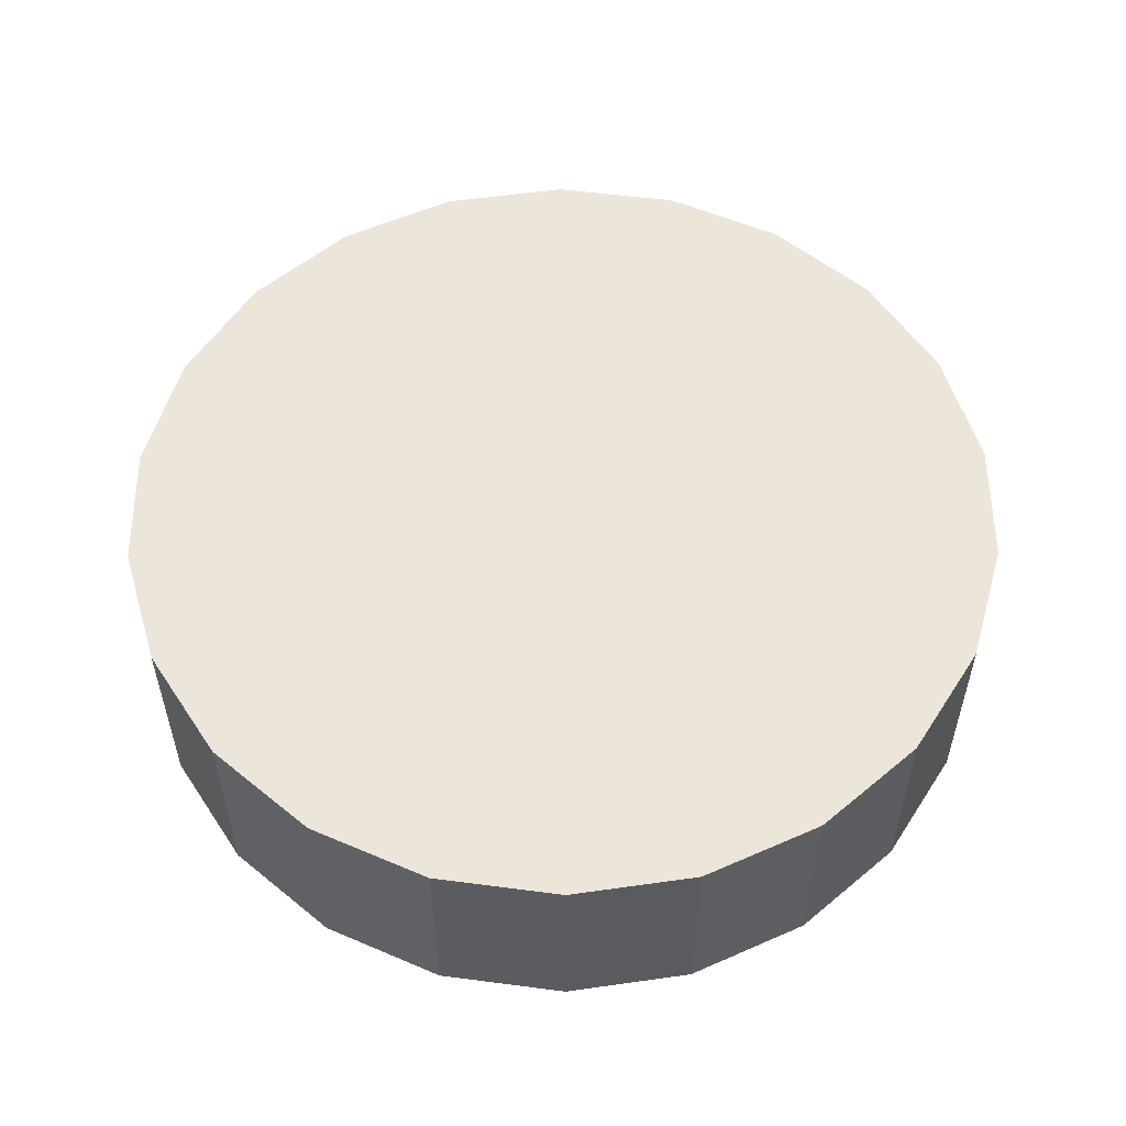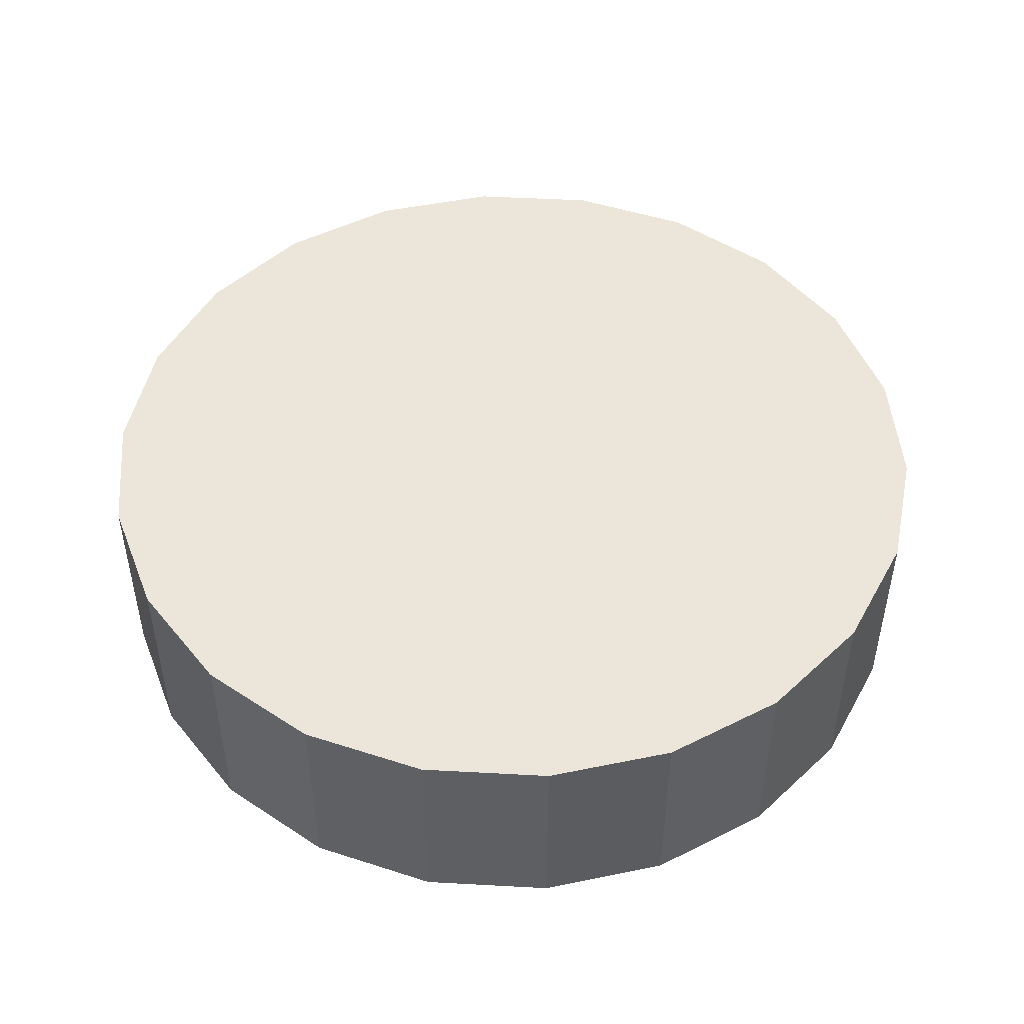
<metadata>
{"format":"obj","ext":"obj","renderer":"f3d","projection":"perspective","resolution":1024,"background":"white","views":[{"elev":55.1,"azim":-57.6,"up":"+Z"},{"elev":48.5,"azim":-143.8,"up":"+Z"}]}
</metadata>
<code>
v 3.876e-17 -4.578e-19 0.2306
v 3.876e-17 -4.578e-19 -0.2306
v 0.973 -4.578e-19 0.2306
v 0.9336 0.2741 0.2306
v 0.8186 0.5261 0.2306
v 0.6372 0.7354 0.2306
v 0.4042 0.8851 0.2306
v 0.1385 0.9631 0.2306
v -0.1385 0.9631 0.2306
v -0.4042 0.8851 0.2306
v -0.6372 0.7354 0.2306
v -0.8186 0.5261 0.2306
v -0.9336 0.2741 0.2306
v -0.973 1.187e-16 0.2306
v -0.9336 -0.2741 0.2306
v -0.8186 -0.5261 0.2306
v -0.6372 -0.7354 0.2306
v -0.4042 -0.8851 0.2306
v -0.1385 -0.9631 0.2306
v 0.1385 -0.9631 0.2306
v 0.4042 -0.8851 0.2306
v 0.6372 -0.7354 0.2306
v 0.8186 -0.5261 0.2306
v 0.9336 -0.2741 0.2306
v 0.973 -4.578e-19 0.1999
v 0.9336 0.2741 0.1999
v 0.8186 0.5261 0.1999
v 0.6372 0.7354 0.1999
v 0.4042 0.8851 0.1999
v 0.1385 0.9631 0.1999
v -0.1385 0.9631 0.1999
v -0.4042 0.8851 0.1999
v -0.6372 0.7354 0.1999
v -0.8186 0.5261 0.1999
v -0.9336 0.2741 0.1999
v -0.973 1.187e-16 0.1999
v -0.9336 -0.2741 0.1999
v -0.8186 -0.5261 0.1999
v -0.6372 -0.7354 0.1999
v -0.4042 -0.8851 0.1999
v -0.1385 -0.9631 0.1999
v 0.1385 -0.9631 0.1999
v 0.4042 -0.8851 0.1999
v 0.6372 -0.7354 0.1999
v 0.8186 -0.5261 0.1999
v 0.9336 -0.2741 0.1999
v 0.973 -4.578e-19 0.1691
v 0.9336 0.2741 0.1691
v 0.8186 0.5261 0.1691
v 0.6372 0.7354 0.1691
v 0.4042 0.8851 0.1691
v 0.1385 0.9631 0.1691
v -0.1385 0.9631 0.1691
v -0.4042 0.8851 0.1691
v -0.6372 0.7354 0.1691
v -0.8186 0.5261 0.1691
v -0.9336 0.2741 0.1691
v -0.973 1.187e-16 0.1691
v -0.9336 -0.2741 0.1691
v -0.8186 -0.5261 0.1691
v -0.6372 -0.7354 0.1691
v -0.4042 -0.8851 0.1691
v -0.1385 -0.9631 0.1691
v 0.1385 -0.9631 0.1691
v 0.4042 -0.8851 0.1691
v 0.6372 -0.7354 0.1691
v 0.8186 -0.5261 0.1691
v 0.9336 -0.2741 0.1691
v 0.973 -4.578e-19 0.1384
v 0.9336 0.2741 0.1384
v 0.8186 0.5261 0.1384
v 0.6372 0.7354 0.1384
v 0.4042 0.8851 0.1384
v 0.1385 0.9631 0.1384
v -0.1385 0.9631 0.1384
v -0.4042 0.8851 0.1384
v -0.6372 0.7354 0.1384
v -0.8186 0.5261 0.1384
v -0.9336 0.2741 0.1384
v -0.973 1.187e-16 0.1384
v -0.9336 -0.2741 0.1384
v -0.8186 -0.5261 0.1384
v -0.6372 -0.7354 0.1384
v -0.4042 -0.8851 0.1384
v -0.1385 -0.9631 0.1384
v 0.1385 -0.9631 0.1384
v 0.4042 -0.8851 0.1384
v 0.6372 -0.7354 0.1384
v 0.8186 -0.5261 0.1384
v 0.9336 -0.2741 0.1384
v 0.973 -4.578e-19 0.1076
v 0.9336 0.2741 0.1076
v 0.8186 0.5261 0.1076
v 0.6372 0.7354 0.1076
v 0.4042 0.8851 0.1076
v 0.1385 0.9631 0.1076
v -0.1385 0.9631 0.1076
v -0.4042 0.8851 0.1076
v -0.6372 0.7354 0.1076
v -0.8186 0.5261 0.1076
v -0.9336 0.2741 0.1076
v -0.973 1.187e-16 0.1076
v -0.9336 -0.2741 0.1076
v -0.8186 -0.5261 0.1076
v -0.6372 -0.7354 0.1076
v -0.4042 -0.8851 0.1076
v -0.1385 -0.9631 0.1076
v 0.1385 -0.9631 0.1076
v 0.4042 -0.8851 0.1076
v 0.6372 -0.7354 0.1076
v 0.8186 -0.5261 0.1076
v 0.9336 -0.2741 0.1076
v 0.973 -4.578e-19 0.07688
v 0.9336 0.2741 0.07688
v 0.8186 0.5261 0.07688
v 0.6372 0.7354 0.07688
v 0.4042 0.8851 0.07688
v 0.1385 0.9631 0.07688
v -0.1385 0.9631 0.07688
v -0.4042 0.8851 0.07688
v -0.6372 0.7354 0.07688
v -0.8186 0.5261 0.07688
v -0.9336 0.2741 0.07688
v -0.973 1.187e-16 0.07688
v -0.9336 -0.2741 0.07688
v -0.8186 -0.5261 0.07688
v -0.6372 -0.7354 0.07688
v -0.4042 -0.8851 0.07688
v -0.1385 -0.9631 0.07688
v 0.1385 -0.9631 0.07688
v 0.4042 -0.8851 0.07688
v 0.6372 -0.7354 0.07688
v 0.8186 -0.5261 0.07688
v 0.9336 -0.2741 0.07688
v 0.973 -4.578e-19 0.04613
v 0.9336 0.2741 0.04613
v 0.8186 0.5261 0.04613
v 0.6372 0.7354 0.04613
v 0.4042 0.8851 0.04613
v 0.1385 0.9631 0.04613
v -0.1385 0.9631 0.04613
v -0.4042 0.8851 0.04613
v -0.6372 0.7354 0.04613
v -0.8186 0.5261 0.04613
v -0.9336 0.2741 0.04613
v -0.973 1.187e-16 0.04613
v -0.9336 -0.2741 0.04613
v -0.8186 -0.5261 0.04613
v -0.6372 -0.7354 0.04613
v -0.4042 -0.8851 0.04613
v -0.1385 -0.9631 0.04613
v 0.1385 -0.9631 0.04613
v 0.4042 -0.8851 0.04613
v 0.6372 -0.7354 0.04613
v 0.8186 -0.5261 0.04613
v 0.9336 -0.2741 0.04613
v 0.973 -4.578e-19 0.01538
v 0.9336 0.2741 0.01538
v 0.8186 0.5261 0.01538
v 0.6372 0.7354 0.01538
v 0.4042 0.8851 0.01538
v 0.1385 0.9631 0.01538
v -0.1385 0.9631 0.01538
v -0.4042 0.8851 0.01538
v -0.6372 0.7354 0.01538
v -0.8186 0.5261 0.01538
v -0.9336 0.2741 0.01538
v -0.973 1.187e-16 0.01538
v -0.9336 -0.2741 0.01538
v -0.8186 -0.5261 0.01538
v -0.6372 -0.7354 0.01538
v -0.4042 -0.8851 0.01538
v -0.1385 -0.9631 0.01538
v 0.1385 -0.9631 0.01538
v 0.4042 -0.8851 0.01538
v 0.6372 -0.7354 0.01538
v 0.8186 -0.5261 0.01538
v 0.9336 -0.2741 0.01538
v 0.973 -4.578e-19 -0.01538
v 0.9336 0.2741 -0.01538
v 0.8186 0.5261 -0.01538
v 0.6372 0.7354 -0.01538
v 0.4042 0.8851 -0.01538
v 0.1385 0.9631 -0.01538
v -0.1385 0.9631 -0.01538
v -0.4042 0.8851 -0.01538
v -0.6372 0.7354 -0.01538
v -0.8186 0.5261 -0.01538
v -0.9336 0.2741 -0.01538
v -0.973 1.187e-16 -0.01538
v -0.9336 -0.2741 -0.01538
v -0.8186 -0.5261 -0.01538
v -0.6372 -0.7354 -0.01538
v -0.4042 -0.8851 -0.01538
v -0.1385 -0.9631 -0.01538
v 0.1385 -0.9631 -0.01538
v 0.4042 -0.8851 -0.01538
v 0.6372 -0.7354 -0.01538
v 0.8186 -0.5261 -0.01538
v 0.9336 -0.2741 -0.01538
v 0.973 -4.578e-19 -0.04613
v 0.9336 0.2741 -0.04613
v 0.8186 0.5261 -0.04613
v 0.6372 0.7354 -0.04613
v 0.4042 0.8851 -0.04613
v 0.1385 0.9631 -0.04613
v -0.1385 0.9631 -0.04613
v -0.4042 0.8851 -0.04613
v -0.6372 0.7354 -0.04613
v -0.8186 0.5261 -0.04613
v -0.9336 0.2741 -0.04613
v -0.973 1.187e-16 -0.04613
v -0.9336 -0.2741 -0.04613
v -0.8186 -0.5261 -0.04613
v -0.6372 -0.7354 -0.04613
v -0.4042 -0.8851 -0.04613
v -0.1385 -0.9631 -0.04613
v 0.1385 -0.9631 -0.04613
v 0.4042 -0.8851 -0.04613
v 0.6372 -0.7354 -0.04613
v 0.8186 -0.5261 -0.04613
v 0.9336 -0.2741 -0.04613
v 0.973 -4.578e-19 -0.07688
v 0.9336 0.2741 -0.07688
v 0.8186 0.5261 -0.07688
v 0.6372 0.7354 -0.07688
v 0.4042 0.8851 -0.07688
v 0.1385 0.9631 -0.07688
v -0.1385 0.9631 -0.07688
v -0.4042 0.8851 -0.07688
v -0.6372 0.7354 -0.07688
v -0.8186 0.5261 -0.07688
v -0.9336 0.2741 -0.07688
v -0.973 1.187e-16 -0.07688
v -0.9336 -0.2741 -0.07688
v -0.8186 -0.5261 -0.07688
v -0.6372 -0.7354 -0.07688
v -0.4042 -0.8851 -0.07688
v -0.1385 -0.9631 -0.07688
v 0.1385 -0.9631 -0.07688
v 0.4042 -0.8851 -0.07688
v 0.6372 -0.7354 -0.07688
v 0.8186 -0.5261 -0.07688
v 0.9336 -0.2741 -0.07688
v 0.973 -4.578e-19 -0.1076
v 0.9336 0.2741 -0.1076
v 0.8186 0.5261 -0.1076
v 0.6372 0.7354 -0.1076
v 0.4042 0.8851 -0.1076
v 0.1385 0.9631 -0.1076
v -0.1385 0.9631 -0.1076
v -0.4042 0.8851 -0.1076
v -0.6372 0.7354 -0.1076
v -0.8186 0.5261 -0.1076
v -0.9336 0.2741 -0.1076
v -0.973 1.187e-16 -0.1076
v -0.9336 -0.2741 -0.1076
v -0.8186 -0.5261 -0.1076
v -0.6372 -0.7354 -0.1076
v -0.4042 -0.8851 -0.1076
v -0.1385 -0.9631 -0.1076
v 0.1385 -0.9631 -0.1076
v 0.4042 -0.8851 -0.1076
v 0.6372 -0.7354 -0.1076
v 0.8186 -0.5261 -0.1076
v 0.9336 -0.2741 -0.1076
v 0.973 -4.578e-19 -0.1384
v 0.9336 0.2741 -0.1384
v 0.8186 0.5261 -0.1384
v 0.6372 0.7354 -0.1384
v 0.4042 0.8851 -0.1384
v 0.1385 0.9631 -0.1384
v -0.1385 0.9631 -0.1384
v -0.4042 0.8851 -0.1384
v -0.6372 0.7354 -0.1384
v -0.8186 0.5261 -0.1384
v -0.9336 0.2741 -0.1384
v -0.973 1.187e-16 -0.1384
v -0.9336 -0.2741 -0.1384
v -0.8186 -0.5261 -0.1384
v -0.6372 -0.7354 -0.1384
v -0.4042 -0.8851 -0.1384
v -0.1385 -0.9631 -0.1384
v 0.1385 -0.9631 -0.1384
v 0.4042 -0.8851 -0.1384
v 0.6372 -0.7354 -0.1384
v 0.8186 -0.5261 -0.1384
v 0.9336 -0.2741 -0.1384
v 0.973 -4.578e-19 -0.1691
v 0.9336 0.2741 -0.1691
v 0.8186 0.5261 -0.1691
v 0.6372 0.7354 -0.1691
v 0.4042 0.8851 -0.1691
v 0.1385 0.9631 -0.1691
v -0.1385 0.9631 -0.1691
v -0.4042 0.8851 -0.1691
v -0.6372 0.7354 -0.1691
v -0.8186 0.5261 -0.1691
v -0.9336 0.2741 -0.1691
v -0.973 1.187e-16 -0.1691
v -0.9336 -0.2741 -0.1691
v -0.8186 -0.5261 -0.1691
v -0.6372 -0.7354 -0.1691
v -0.4042 -0.8851 -0.1691
v -0.1385 -0.9631 -0.1691
v 0.1385 -0.9631 -0.1691
v 0.4042 -0.8851 -0.1691
v 0.6372 -0.7354 -0.1691
v 0.8186 -0.5261 -0.1691
v 0.9336 -0.2741 -0.1691
v 0.973 -4.578e-19 -0.1999
v 0.9336 0.2741 -0.1999
v 0.8186 0.5261 -0.1999
v 0.6372 0.7354 -0.1999
v 0.4042 0.8851 -0.1999
v 0.1385 0.9631 -0.1999
v -0.1385 0.9631 -0.1999
v -0.4042 0.8851 -0.1999
v -0.6372 0.7354 -0.1999
v -0.8186 0.5261 -0.1999
v -0.9336 0.2741 -0.1999
v -0.973 1.187e-16 -0.1999
v -0.9336 -0.2741 -0.1999
v -0.8186 -0.5261 -0.1999
v -0.6372 -0.7354 -0.1999
v -0.4042 -0.8851 -0.1999
v -0.1385 -0.9631 -0.1999
v 0.1385 -0.9631 -0.1999
v 0.4042 -0.8851 -0.1999
v 0.6372 -0.7354 -0.1999
v 0.8186 -0.5261 -0.1999
v 0.9336 -0.2741 -0.1999
v 0.973 -4.578e-19 -0.2306
v 0.9336 0.2741 -0.2306
v 0.8186 0.5261 -0.2306
v 0.6372 0.7354 -0.2306
v 0.4042 0.8851 -0.2306
v 0.1385 0.9631 -0.2306
v -0.1385 0.9631 -0.2306
v -0.4042 0.8851 -0.2306
v -0.6372 0.7354 -0.2306
v -0.8186 0.5261 -0.2306
v -0.9336 0.2741 -0.2306
v -0.973 1.187e-16 -0.2306
v -0.9336 -0.2741 -0.2306
v -0.8186 -0.5261 -0.2306
v -0.6372 -0.7354 -0.2306
v -0.4042 -0.8851 -0.2306
v -0.1385 -0.9631 -0.2306
v 0.1385 -0.9631 -0.2306
v 0.4042 -0.8851 -0.2306
v 0.6372 -0.7354 -0.2306
v 0.8186 -0.5261 -0.2306
v 0.9336 -0.2741 -0.2306
f 1 3 4
f 2 334 333
f 1 4 5
f 2 335 334
f 1 5 6
f 2 336 335
f 1 6 7
f 2 337 336
f 1 7 8
f 2 338 337
f 1 8 9
f 2 339 338
f 1 9 10
f 2 340 339
f 1 10 11
f 2 341 340
f 1 11 12
f 2 342 341
f 1 12 13
f 2 343 342
f 1 13 14
f 2 344 343
f 1 14 15
f 2 345 344
f 1 15 16
f 2 346 345
f 1 16 17
f 2 347 346
f 1 17 18
f 2 348 347
f 1 18 19
f 2 349 348
f 1 19 20
f 2 350 349
f 1 20 21
f 2 351 350
f 1 21 22
f 2 352 351
f 1 22 23
f 2 353 352
f 1 23 24
f 2 354 353
f 1 24 3
f 2 333 354
f 25 4 3
f 25 26 4
f 26 5 4
f 26 27 5
f 27 6 5
f 27 28 6
f 28 7 6
f 28 29 7
f 29 8 7
f 29 30 8
f 30 9 8
f 30 31 9
f 31 10 9
f 31 32 10
f 32 11 10
f 32 33 11
f 33 12 11
f 33 34 12
f 34 13 12
f 34 35 13
f 35 14 13
f 35 36 14
f 36 15 14
f 36 37 15
f 37 16 15
f 37 38 16
f 38 17 16
f 38 39 17
f 39 18 17
f 39 40 18
f 40 19 18
f 40 41 19
f 41 20 19
f 41 42 20
f 42 21 20
f 42 43 21
f 43 22 21
f 43 44 22
f 44 23 22
f 44 45 23
f 45 24 23
f 45 46 24
f 46 3 24
f 46 25 3
f 47 26 25
f 47 48 26
f 48 27 26
f 48 49 27
f 49 28 27
f 49 50 28
f 50 29 28
f 50 51 29
f 51 30 29
f 51 52 30
f 52 31 30
f 52 53 31
f 53 32 31
f 53 54 32
f 54 33 32
f 54 55 33
f 55 34 33
f 55 56 34
f 56 35 34
f 56 57 35
f 57 36 35
f 57 58 36
f 58 37 36
f 58 59 37
f 59 38 37
f 59 60 38
f 60 39 38
f 60 61 39
f 61 40 39
f 61 62 40
f 62 41 40
f 62 63 41
f 63 42 41
f 63 64 42
f 64 43 42
f 64 65 43
f 65 44 43
f 65 66 44
f 66 45 44
f 66 67 45
f 67 46 45
f 67 68 46
f 68 25 46
f 68 47 25
f 69 48 47
f 69 70 48
f 70 49 48
f 70 71 49
f 71 50 49
f 71 72 50
f 72 51 50
f 72 73 51
f 73 52 51
f 73 74 52
f 74 53 52
f 74 75 53
f 75 54 53
f 75 76 54
f 76 55 54
f 76 77 55
f 77 56 55
f 77 78 56
f 78 57 56
f 78 79 57
f 79 58 57
f 79 80 58
f 80 59 58
f 80 81 59
f 81 60 59
f 81 82 60
f 82 61 60
f 82 83 61
f 83 62 61
f 83 84 62
f 84 63 62
f 84 85 63
f 85 64 63
f 85 86 64
f 86 65 64
f 86 87 65
f 87 66 65
f 87 88 66
f 88 67 66
f 88 89 67
f 89 68 67
f 89 90 68
f 90 47 68
f 90 69 47
f 91 70 69
f 91 92 70
f 92 71 70
f 92 93 71
f 93 72 71
f 93 94 72
f 94 73 72
f 94 95 73
f 95 74 73
f 95 96 74
f 96 75 74
f 96 97 75
f 97 76 75
f 97 98 76
f 98 77 76
f 98 99 77
f 99 78 77
f 99 100 78
f 100 79 78
f 100 101 79
f 101 80 79
f 101 102 80
f 102 81 80
f 102 103 81
f 103 82 81
f 103 104 82
f 104 83 82
f 104 105 83
f 105 84 83
f 105 106 84
f 106 85 84
f 106 107 85
f 107 86 85
f 107 108 86
f 108 87 86
f 108 109 87
f 109 88 87
f 109 110 88
f 110 89 88
f 110 111 89
f 111 90 89
f 111 112 90
f 112 69 90
f 112 91 69
f 113 92 91
f 113 114 92
f 114 93 92
f 114 115 93
f 115 94 93
f 115 116 94
f 116 95 94
f 116 117 95
f 117 96 95
f 117 118 96
f 118 97 96
f 118 119 97
f 119 98 97
f 119 120 98
f 120 99 98
f 120 121 99
f 121 100 99
f 121 122 100
f 122 101 100
f 122 123 101
f 123 102 101
f 123 124 102
f 124 103 102
f 124 125 103
f 125 104 103
f 125 126 104
f 126 105 104
f 126 127 105
f 127 106 105
f 127 128 106
f 128 107 106
f 128 129 107
f 129 108 107
f 129 130 108
f 130 109 108
f 130 131 109
f 131 110 109
f 131 132 110
f 132 111 110
f 132 133 111
f 133 112 111
f 133 134 112
f 134 91 112
f 134 113 91
f 135 114 113
f 135 136 114
f 136 115 114
f 136 137 115
f 137 116 115
f 137 138 116
f 138 117 116
f 138 139 117
f 139 118 117
f 139 140 118
f 140 119 118
f 140 141 119
f 141 120 119
f 141 142 120
f 142 121 120
f 142 143 121
f 143 122 121
f 143 144 122
f 144 123 122
f 144 145 123
f 145 124 123
f 145 146 124
f 146 125 124
f 146 147 125
f 147 126 125
f 147 148 126
f 148 127 126
f 148 149 127
f 149 128 127
f 149 150 128
f 150 129 128
f 150 151 129
f 151 130 129
f 151 152 130
f 152 131 130
f 152 153 131
f 153 132 131
f 153 154 132
f 154 133 132
f 154 155 133
f 155 134 133
f 155 156 134
f 156 113 134
f 156 135 113
f 157 136 135
f 157 158 136
f 158 137 136
f 158 159 137
f 159 138 137
f 159 160 138
f 160 139 138
f 160 161 139
f 161 140 139
f 161 162 140
f 162 141 140
f 162 163 141
f 163 142 141
f 163 164 142
f 164 143 142
f 164 165 143
f 165 144 143
f 165 166 144
f 166 145 144
f 166 167 145
f 167 146 145
f 167 168 146
f 168 147 146
f 168 169 147
f 169 148 147
f 169 170 148
f 170 149 148
f 170 171 149
f 171 150 149
f 171 172 150
f 172 151 150
f 172 173 151
f 173 152 151
f 173 174 152
f 174 153 152
f 174 175 153
f 175 154 153
f 175 176 154
f 176 155 154
f 176 177 155
f 177 156 155
f 177 178 156
f 178 135 156
f 178 157 135
f 179 158 157
f 179 180 158
f 180 159 158
f 180 181 159
f 181 160 159
f 181 182 160
f 182 161 160
f 182 183 161
f 183 162 161
f 183 184 162
f 184 163 162
f 184 185 163
f 185 164 163
f 185 186 164
f 186 165 164
f 186 187 165
f 187 166 165
f 187 188 166
f 188 167 166
f 188 189 167
f 189 168 167
f 189 190 168
f 190 169 168
f 190 191 169
f 191 170 169
f 191 192 170
f 192 171 170
f 192 193 171
f 193 172 171
f 193 194 172
f 194 173 172
f 194 195 173
f 195 174 173
f 195 196 174
f 196 175 174
f 196 197 175
f 197 176 175
f 197 198 176
f 198 177 176
f 198 199 177
f 199 178 177
f 199 200 178
f 200 157 178
f 200 179 157
f 201 180 179
f 201 202 180
f 202 181 180
f 202 203 181
f 203 182 181
f 203 204 182
f 204 183 182
f 204 205 183
f 205 184 183
f 205 206 184
f 206 185 184
f 206 207 185
f 207 186 185
f 207 208 186
f 208 187 186
f 208 209 187
f 209 188 187
f 209 210 188
f 210 189 188
f 210 211 189
f 211 190 189
f 211 212 190
f 212 191 190
f 212 213 191
f 213 192 191
f 213 214 192
f 214 193 192
f 214 215 193
f 215 194 193
f 215 216 194
f 216 195 194
f 216 217 195
f 217 196 195
f 217 218 196
f 218 197 196
f 218 219 197
f 219 198 197
f 219 220 198
f 220 199 198
f 220 221 199
f 221 200 199
f 221 222 200
f 222 179 200
f 222 201 179
f 223 202 201
f 223 224 202
f 224 203 202
f 224 225 203
f 225 204 203
f 225 226 204
f 226 205 204
f 226 227 205
f 227 206 205
f 227 228 206
f 228 207 206
f 228 229 207
f 229 208 207
f 229 230 208
f 230 209 208
f 230 231 209
f 231 210 209
f 231 232 210
f 232 211 210
f 232 233 211
f 233 212 211
f 233 234 212
f 234 213 212
f 234 235 213
f 235 214 213
f 235 236 214
f 236 215 214
f 236 237 215
f 237 216 215
f 237 238 216
f 238 217 216
f 238 239 217
f 239 218 217
f 239 240 218
f 240 219 218
f 240 241 219
f 241 220 219
f 241 242 220
f 242 221 220
f 242 243 221
f 243 222 221
f 243 244 222
f 244 201 222
f 244 223 201
f 245 224 223
f 245 246 224
f 246 225 224
f 246 247 225
f 247 226 225
f 247 248 226
f 248 227 226
f 248 249 227
f 249 228 227
f 249 250 228
f 250 229 228
f 250 251 229
f 251 230 229
f 251 252 230
f 252 231 230
f 252 253 231
f 253 232 231
f 253 254 232
f 254 233 232
f 254 255 233
f 255 234 233
f 255 256 234
f 256 235 234
f 256 257 235
f 257 236 235
f 257 258 236
f 258 237 236
f 258 259 237
f 259 238 237
f 259 260 238
f 260 239 238
f 260 261 239
f 261 240 239
f 261 262 240
f 262 241 240
f 262 263 241
f 263 242 241
f 263 264 242
f 264 243 242
f 264 265 243
f 265 244 243
f 265 266 244
f 266 223 244
f 266 245 223
f 267 246 245
f 267 268 246
f 268 247 246
f 268 269 247
f 269 248 247
f 269 270 248
f 270 249 248
f 270 271 249
f 271 250 249
f 271 272 250
f 272 251 250
f 272 273 251
f 273 252 251
f 273 274 252
f 274 253 252
f 274 275 253
f 275 254 253
f 275 276 254
f 276 255 254
f 276 277 255
f 277 256 255
f 277 278 256
f 278 257 256
f 278 279 257
f 279 258 257
f 279 280 258
f 280 259 258
f 280 281 259
f 281 260 259
f 281 282 260
f 282 261 260
f 282 283 261
f 283 262 261
f 283 284 262
f 284 263 262
f 284 285 263
f 285 264 263
f 285 286 264
f 286 265 264
f 286 287 265
f 287 266 265
f 287 288 266
f 288 245 266
f 288 267 245
f 289 268 267
f 289 290 268
f 290 269 268
f 290 291 269
f 291 270 269
f 291 292 270
f 292 271 270
f 292 293 271
f 293 272 271
f 293 294 272
f 294 273 272
f 294 295 273
f 295 274 273
f 295 296 274
f 296 275 274
f 296 297 275
f 297 276 275
f 297 298 276
f 298 277 276
f 298 299 277
f 299 278 277
f 299 300 278
f 300 279 278
f 300 301 279
f 301 280 279
f 301 302 280
f 302 281 280
f 302 303 281
f 303 282 281
f 303 304 282
f 304 283 282
f 304 305 283
f 305 284 283
f 305 306 284
f 306 285 284
f 306 307 285
f 307 286 285
f 307 308 286
f 308 287 286
f 308 309 287
f 309 288 287
f 309 310 288
f 310 267 288
f 310 289 267
f 311 290 289
f 311 312 290
f 312 291 290
f 312 313 291
f 313 292 291
f 313 314 292
f 314 293 292
f 314 315 293
f 315 294 293
f 315 316 294
f 316 295 294
f 316 317 295
f 317 296 295
f 317 318 296
f 318 297 296
f 318 319 297
f 319 298 297
f 319 320 298
f 320 299 298
f 320 321 299
f 321 300 299
f 321 322 300
f 322 301 300
f 322 323 301
f 323 302 301
f 323 324 302
f 324 303 302
f 324 325 303
f 325 304 303
f 325 326 304
f 326 305 304
f 326 327 305
f 327 306 305
f 327 328 306
f 328 307 306
f 328 329 307
f 329 308 307
f 329 330 308
f 330 309 308
f 330 331 309
f 331 310 309
f 331 332 310
f 332 289 310
f 332 311 289
f 333 312 311
f 333 334 312
f 334 313 312
f 334 335 313
f 335 314 313
f 335 336 314
f 336 315 314
f 336 337 315
f 337 316 315
f 337 338 316
f 338 317 316
f 338 339 317
f 339 318 317
f 339 340 318
f 340 319 318
f 340 341 319
f 341 320 319
f 341 342 320
f 342 321 320
f 342 343 321
f 343 322 321
f 343 344 322
f 344 323 322
f 344 345 323
f 345 324 323
f 345 346 324
f 346 325 324
f 346 347 325
f 347 326 325
f 347 348 326
f 348 327 326
f 348 349 327
f 349 328 327
f 349 350 328
f 350 329 328
f 350 351 329
f 351 330 329
f 351 352 330
f 352 331 330
f 352 353 331
f 353 332 331
f 353 354 332
f 354 311 332
f 354 333 311

</code>
